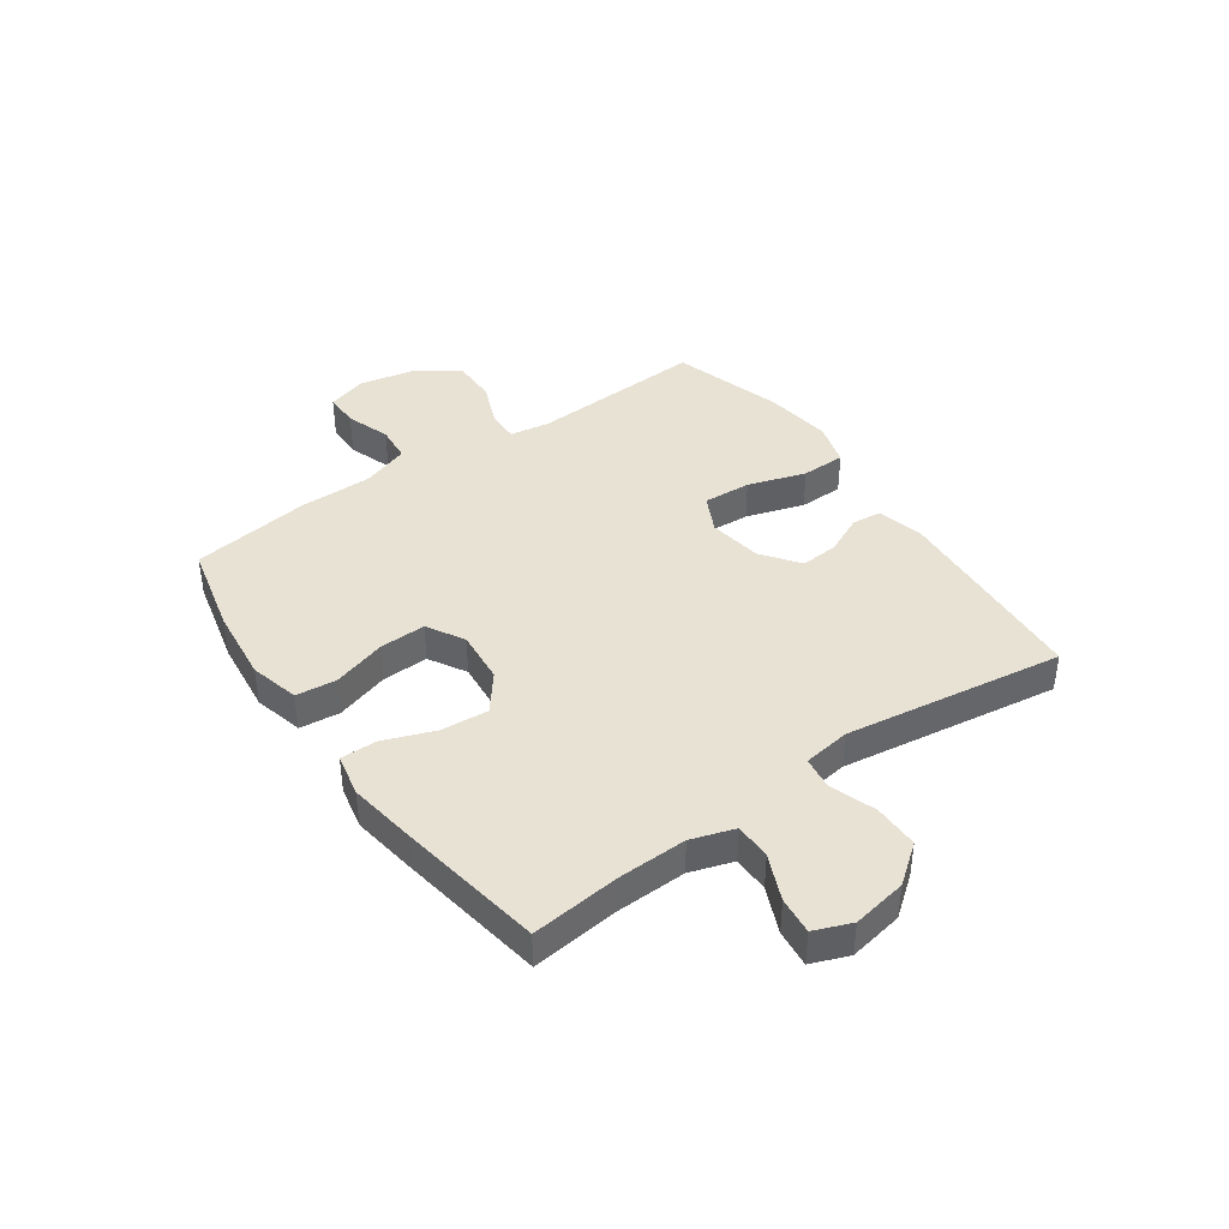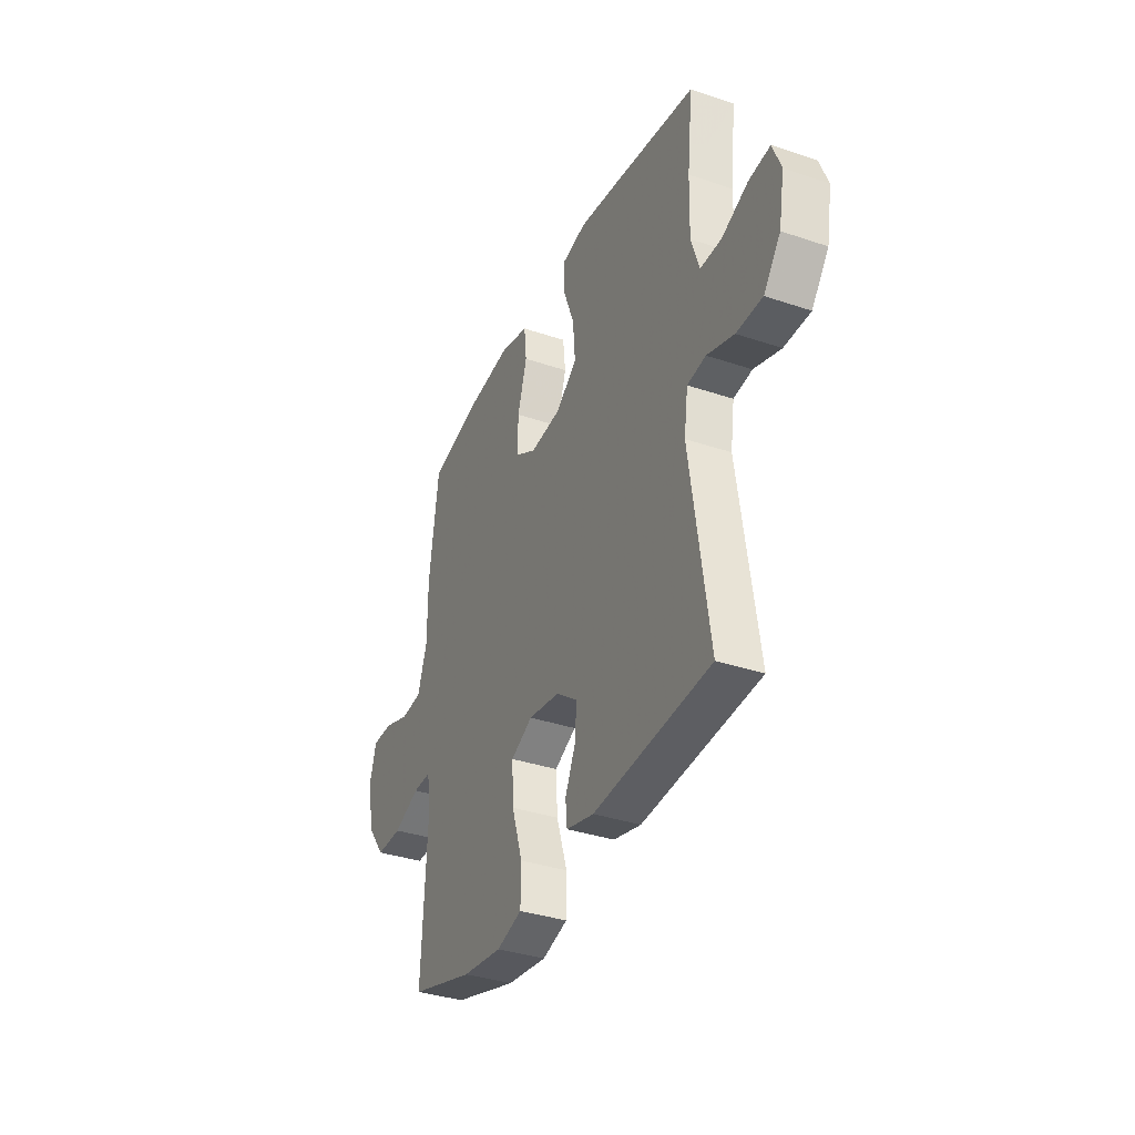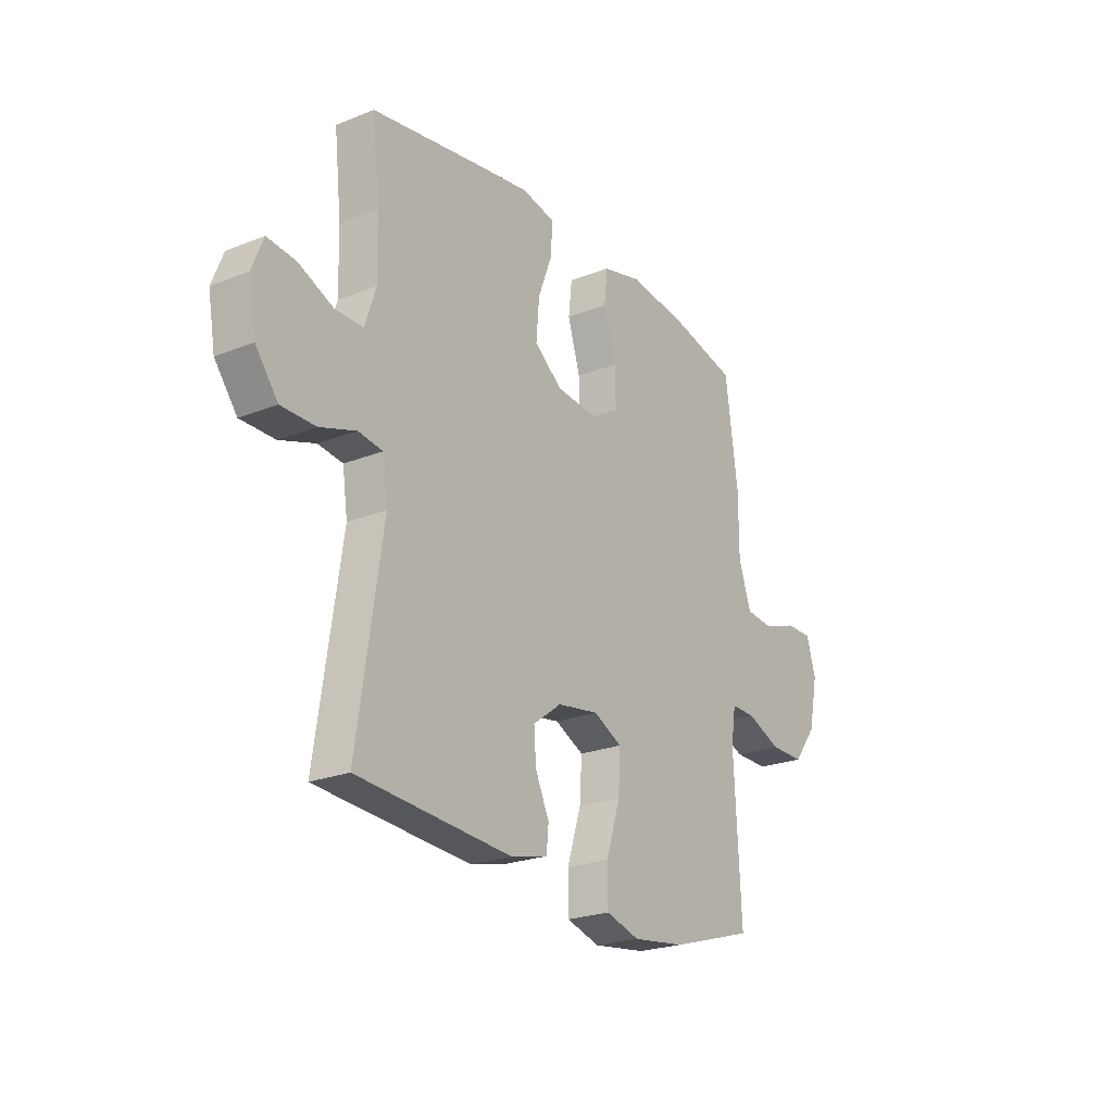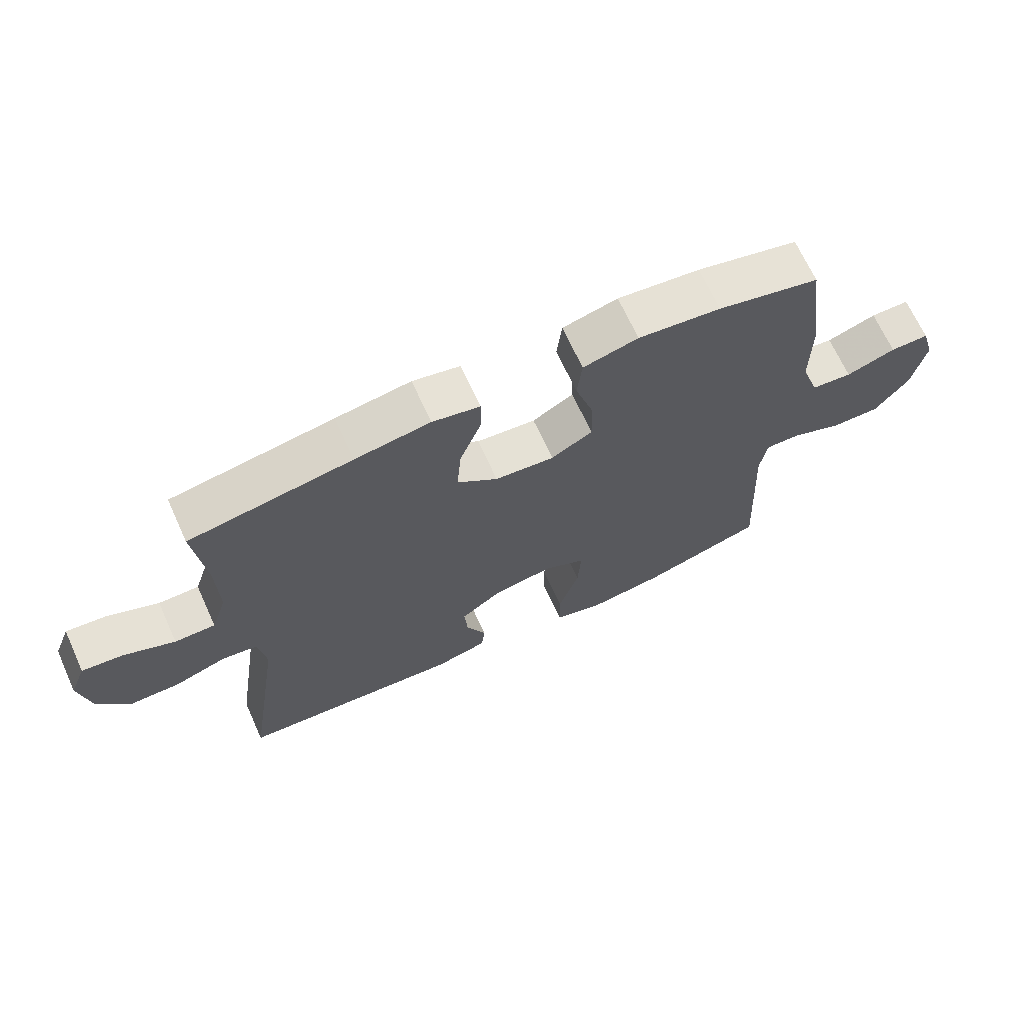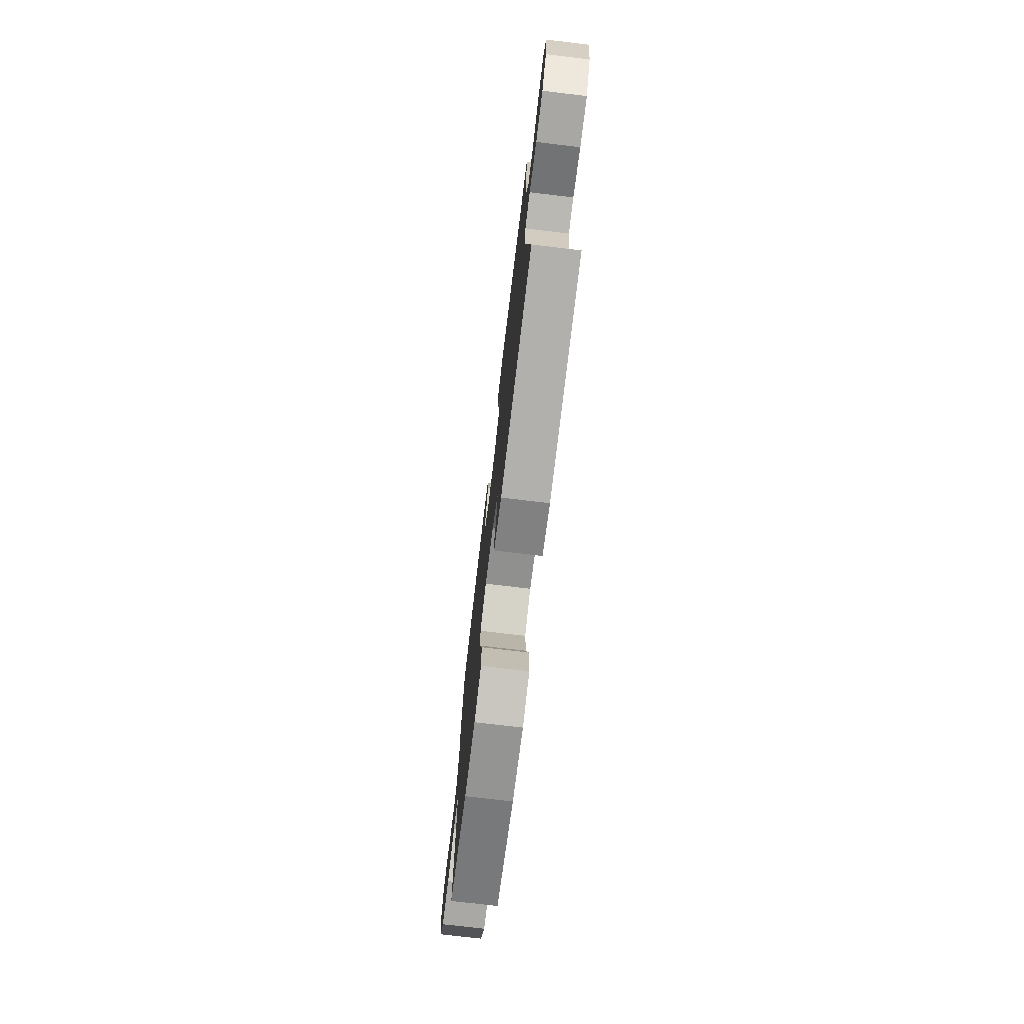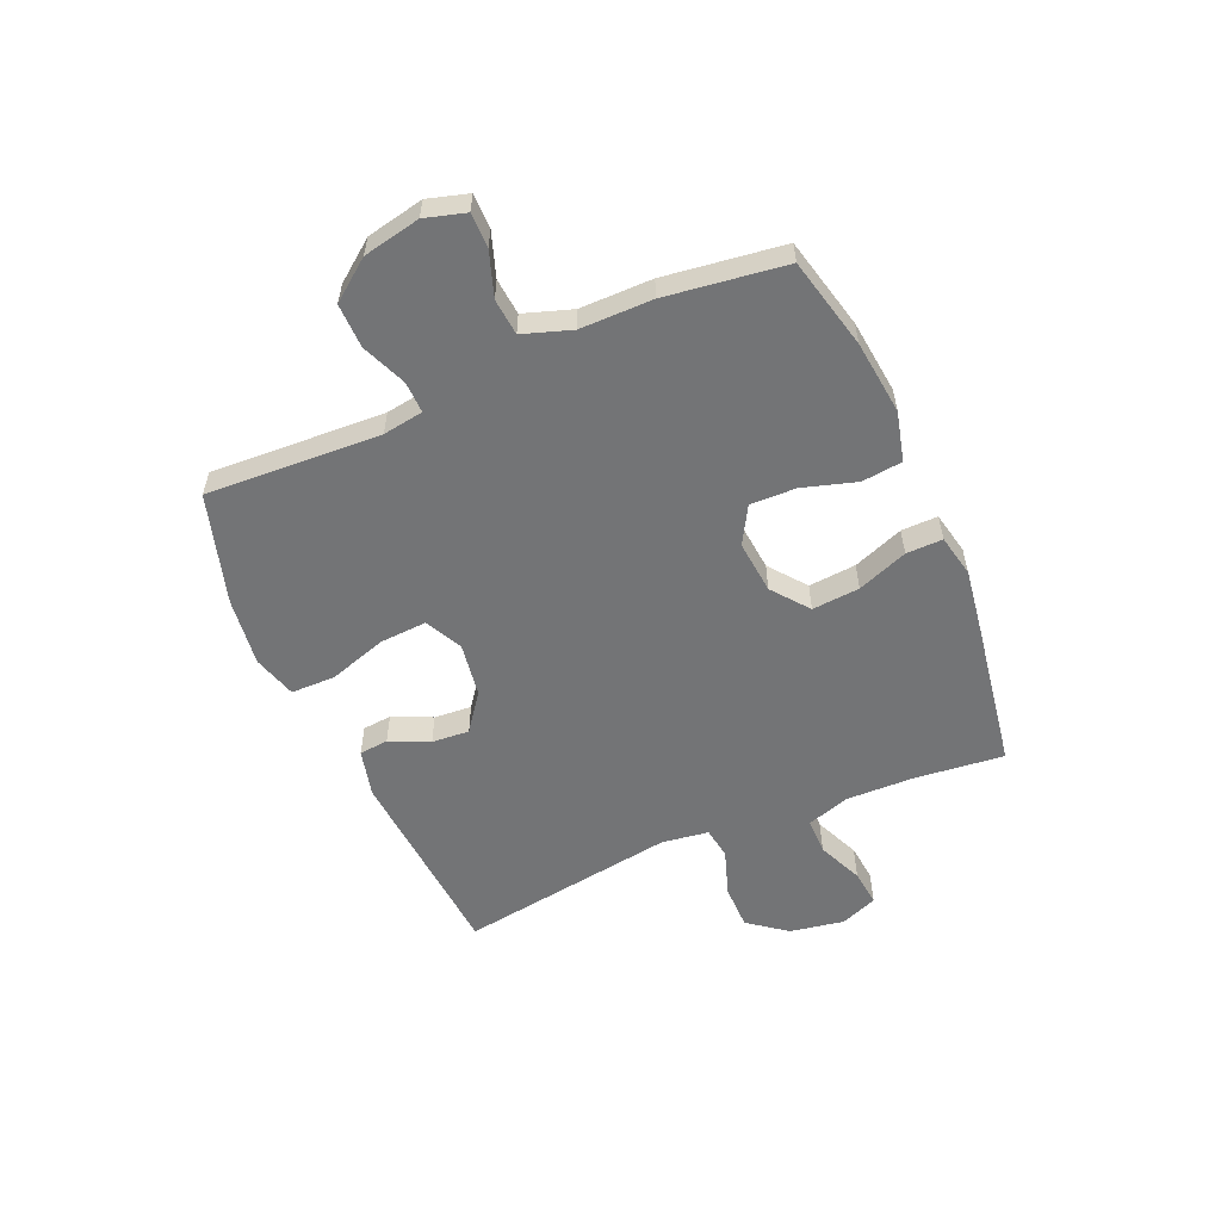
<metadata>
{"format":"obj","ext":"obj","renderer":"f3d","projection":"perspective","resolution":1024,"background":"white","views":[{"elev":40.8,"azim":54.8,"up":"+Y"},{"elev":-35.7,"azim":66.0,"up":"+Z"},{"elev":-23.1,"azim":124.1,"up":"+Z"},{"elev":68.2,"azim":155.5,"up":"+Z"},{"elev":-74.5,"azim":83.2,"up":"+Z"},{"elev":-56.1,"azim":-66.5,"up":"+Y"}]}
</metadata>
<code>
v 0.5 0.07 -0.5
v 0.141 0.07 -0.526
v 0.056 0.07 -0.505
v 0.051 0.07 -0.453
v 0.083 0.07 -0.383
v 0.088 0.07 -0.316
v 0.022 0.07 -0.267
v -0.074 0.07 -0.252
v -0.141 0.07 -0.285
v -0.136 0.07 -0.37
v -0.103 0.07 -0.473
v -0.104 0.07 -0.552
v -0.182 0.07 -0.575
v -0.304 0.07 -0.559
v -0.5 0.07 -0.5
v -0.484 0.07 -0.189
v -0.495 0.07 -0.117
v -0.551 0.07 -0.118
v -0.631 0.07 -0.151
v -0.71 0.07 -0.152
v -0.764 0.07 -0.081
v -0.785 0.07 0.021
v -0.764 0.07 0.093
v -0.702 0.07 0.093
v -0.623 0.07 0.066
v -0.558 0.07 0.072
v -0.529 0.07 0.158
v -0.529 0.07 0.287
v -0.5 0.07 0.5
v -0.337 0.07 0.539
v -0.205 0.07 0.554
v -0.117 0.07 0.532
v -0.109 0.07 0.46
v -0.138 0.07 0.364
v -0.14 0.07 0.282
v -0.074 0.07 0.244
v 0.021 0.07 0.253
v 0.086 0.07 0.304
v 0.079 0.07 0.389
v 0.045 0.07 0.479
v 0.044 0.07 0.544
v 0.12 0.07 0.56
v 0.24 0.07 0.542
v 0.5 0.07 0.5
v 0.483 0.07 0.342
v 0.48 0.07 0.219
v 0.505 0.07 0.142
v 0.57 0.07 0.142
v 0.651 0.07 0.177
v 0.717 0.07 0.184
v 0.743 0.07 0.118
v 0.726 0.07 0.021
v 0.674 0.07 -0.047
v 0.594 0.07 -0.047
v 0.511 0.07 -0.019
v 0.454 0.07 -0.027
v 0.442 0.07 -0.111
v 0.5 0 -0.5
v 0.141 0 -0.526
v 0.056 0 -0.505
v 0.051 0 -0.453
v 0.083 0 -0.383
v 0.088 0 -0.316
v 0.022 0 -0.267
v -0.074 0 -0.252
v -0.141 0 -0.285
v -0.136 0 -0.37
v -0.103 0 -0.473
v -0.104 0 -0.552
v -0.182 0 -0.575
v -0.304 0 -0.559
v -0.5 0 -0.5
v -0.484 0 -0.189
v -0.495 0 -0.117
v -0.551 0 -0.118
v -0.631 0 -0.151
v -0.71 0 -0.152
v -0.764 0 -0.081
v -0.785 0 0.021
v -0.764 0 0.093
v -0.702 0 0.093
v -0.623 0 0.066
v -0.558 0 0.072
v -0.529 0 0.158
v -0.529 0 0.287
v -0.5 0 0.5
v -0.337 0 0.539
v -0.205 0 0.554
v -0.117 0 0.532
v -0.109 0 0.46
v -0.138 0 0.364
v -0.14 0 0.282
v -0.074 0 0.244
v 0.021 0 0.253
v 0.086 0 0.304
v 0.079 0 0.389
v 0.045 0 0.479
v 0.044 0 0.544
v 0.12 0 0.56
v 0.24 0 0.542
v 0.5 0 0.5
v 0.483 0 0.342
v 0.48 0 0.219
v 0.505 0 0.142
v 0.57 0 0.142
v 0.651 0 0.177
v 0.717 0 0.184
v 0.743 0 0.118
v 0.726 0 0.021
v 0.674 0 -0.047
v 0.594 0 -0.047
v 0.511 0 -0.019
v 0.454 0 -0.027
v 0.442 0 -0.111
f 53 54 55
f 52 53 55
f 51 52 55
f 50 51 55
f 49 50 55
f 48 49 55
f 47 48 55 56
f 46 47 56
f 45 46 56 57
f 43 44 45
f 42 43 45
f 41 42 45
f 40 41 45
f 39 40 45
f 38 39 45 57
f 32 33 34
f 31 32 34
f 30 31 34
f 29 30 34
f 28 29 34
f 27 28 34
f 26 27 34 35
f 23 24 25
f 22 23 25
f 21 22 25
f 20 21 25
f 19 20 25
f 18 19 25
f 17 18 25 26
f 14 15 16
f 13 14 16
f 12 13 16
f 11 12 16
f 10 11 16
f 9 10 16 17
f 26 35 36
f 17 26 36
f 9 17 36
f 8 9 36
f 3 4 5
f 2 3 5
f 1 2 5
f 57 1 5
f 57 5 6
f 57 6 7
f 38 57 7
f 37 38 7
f 7 8 36 37
f 112 111 110
f 112 110 109
f 112 109 108
f 112 108 107
f 112 107 106
f 112 106 105
f 113 112 105 104
f 113 104 103
f 114 113 103 102
f 102 101 100
f 102 100 99
f 102 99 98
f 102 98 97
f 102 97 96
f 114 102 96 95
f 91 90 89
f 91 89 88
f 91 88 87
f 91 87 86
f 91 86 85
f 91 85 84
f 92 91 84 83
f 82 81 80
f 82 80 79
f 82 79 78
f 82 78 77
f 82 77 76
f 82 76 75
f 83 82 75 74
f 73 72 71
f 73 71 70
f 73 70 69
f 73 69 68
f 73 68 67
f 74 73 67 66
f 93 92 83
f 93 83 74
f 93 74 66
f 93 66 65
f 62 61 60
f 62 60 59
f 62 59 58
f 62 58 114
f 63 62 114
f 64 63 114
f 64 114 95
f 64 95 94
f 94 93 65 64
f 1 58 59 2
f 2 59 60 3
f 3 60 61 4
f 4 61 62 5
f 5 62 63 6
f 6 63 64 7
f 7 64 65 8
f 8 65 66 9
f 9 66 67 10
f 10 67 68 11
f 11 68 69 12
f 12 69 70 13
f 13 70 71 14
f 14 71 72 15
f 15 72 73 16
f 16 73 74 17
f 17 74 75 18
f 18 75 76 19
f 19 76 77 20
f 20 77 78 21
f 21 78 79 22
f 22 79 80 23
f 23 80 81 24
f 24 81 82 25
f 25 82 83 26
f 26 83 84 27
f 27 84 85 28
f 28 85 86 29
f 29 86 87 30
f 30 87 88 31
f 31 88 89 32
f 32 89 90 33
f 33 90 91 34
f 34 91 92 35
f 35 92 93 36
f 36 93 94 37
f 37 94 95 38
f 38 95 96 39
f 39 96 97 40
f 40 97 98 41
f 41 98 99 42
f 42 99 100 43
f 43 100 101 44
f 44 101 102 45
f 45 102 103 46
f 46 103 104 47
f 47 104 105 48
f 48 105 106 49
f 49 106 107 50
f 50 107 108 51
f 51 108 109 52
f 52 109 110 53
f 53 110 111 54
f 54 111 112 55
f 55 112 113 56
f 56 113 114 57
f 57 114 58 1

</code>
